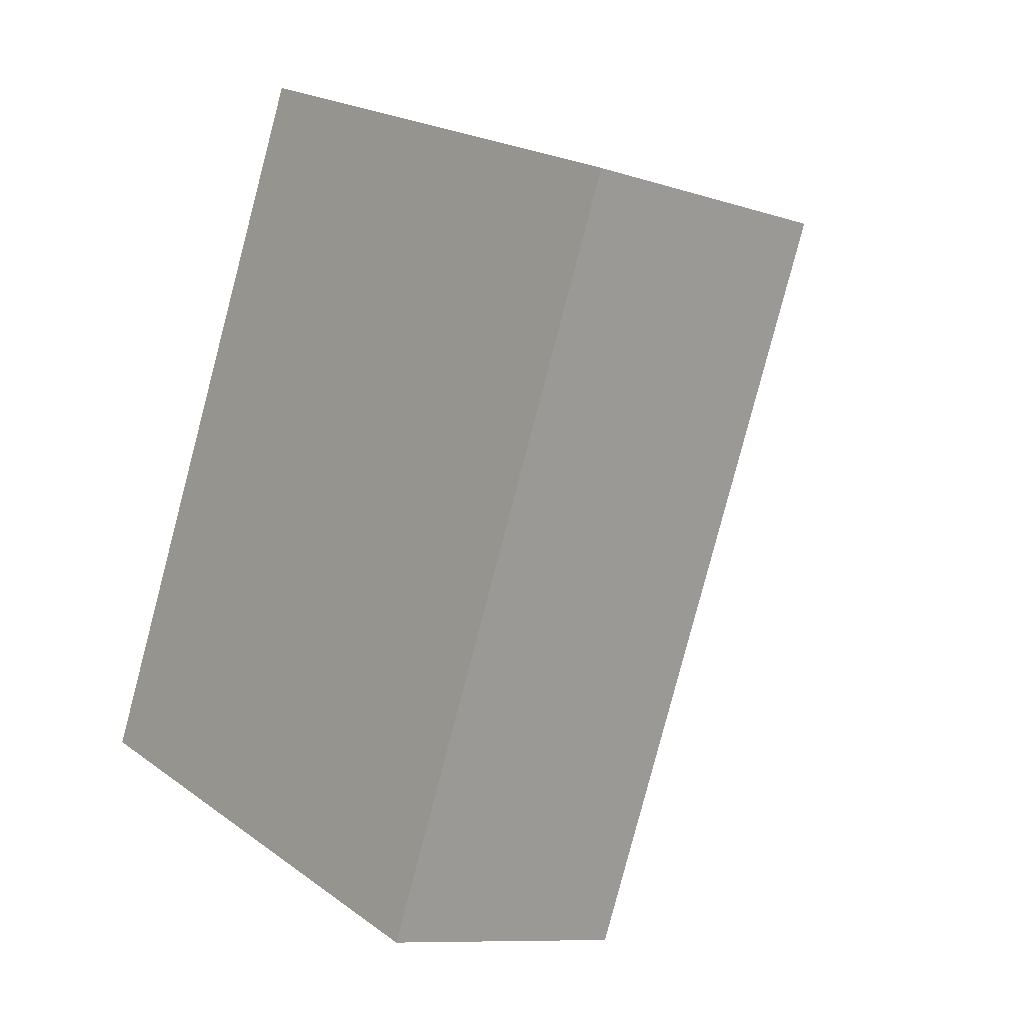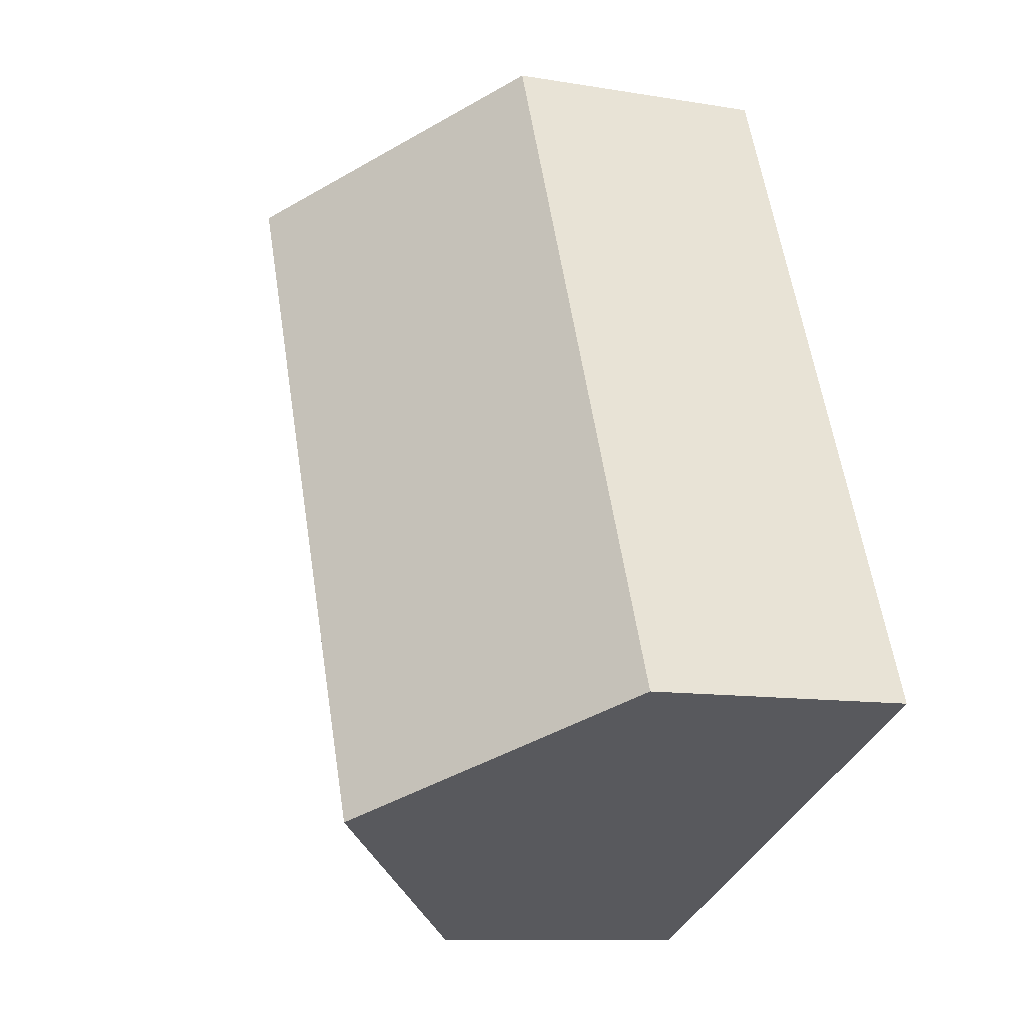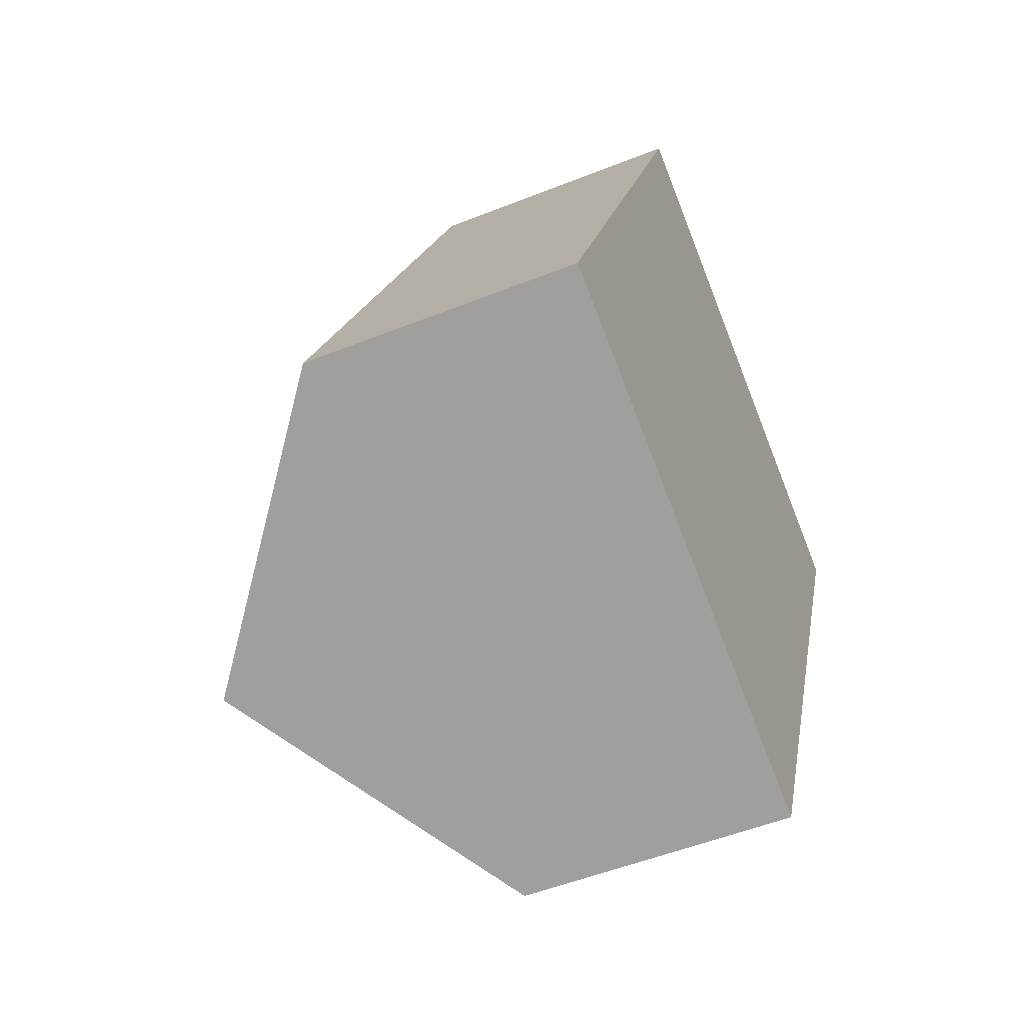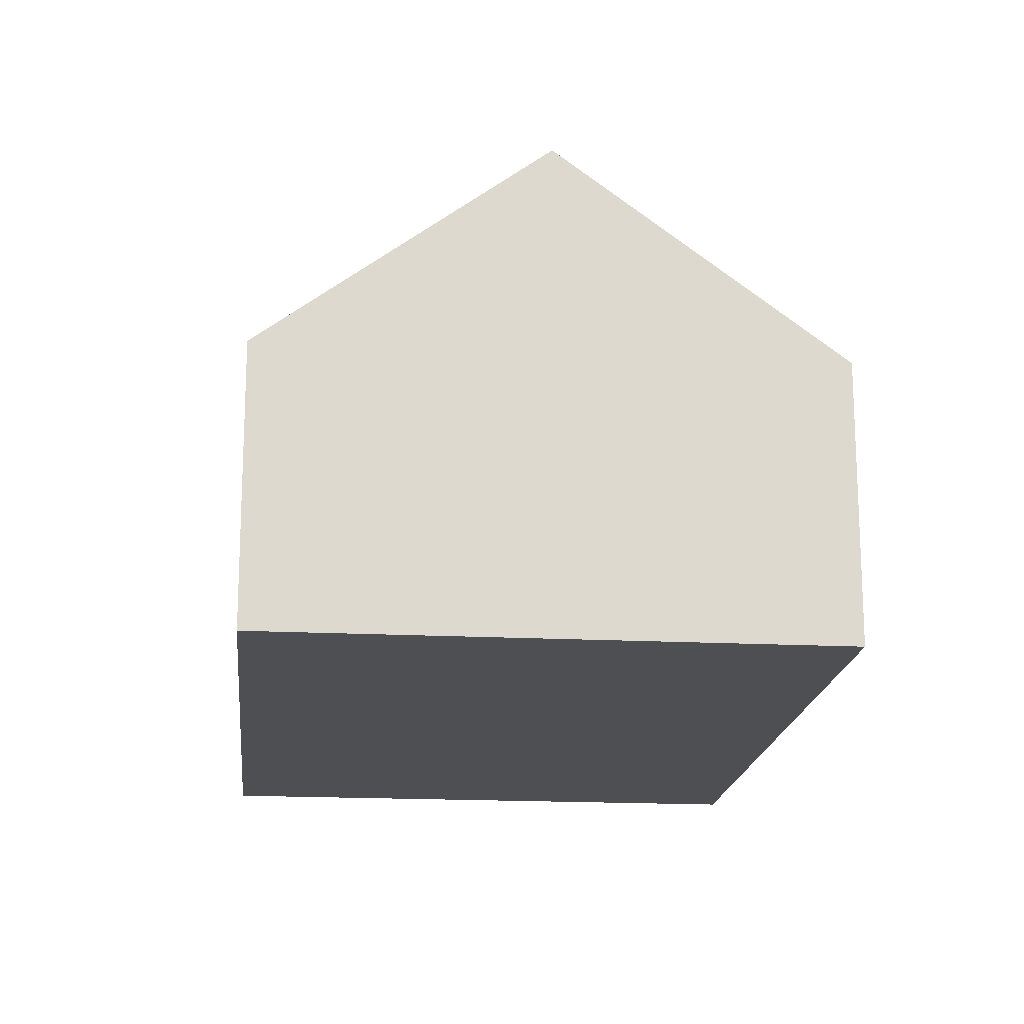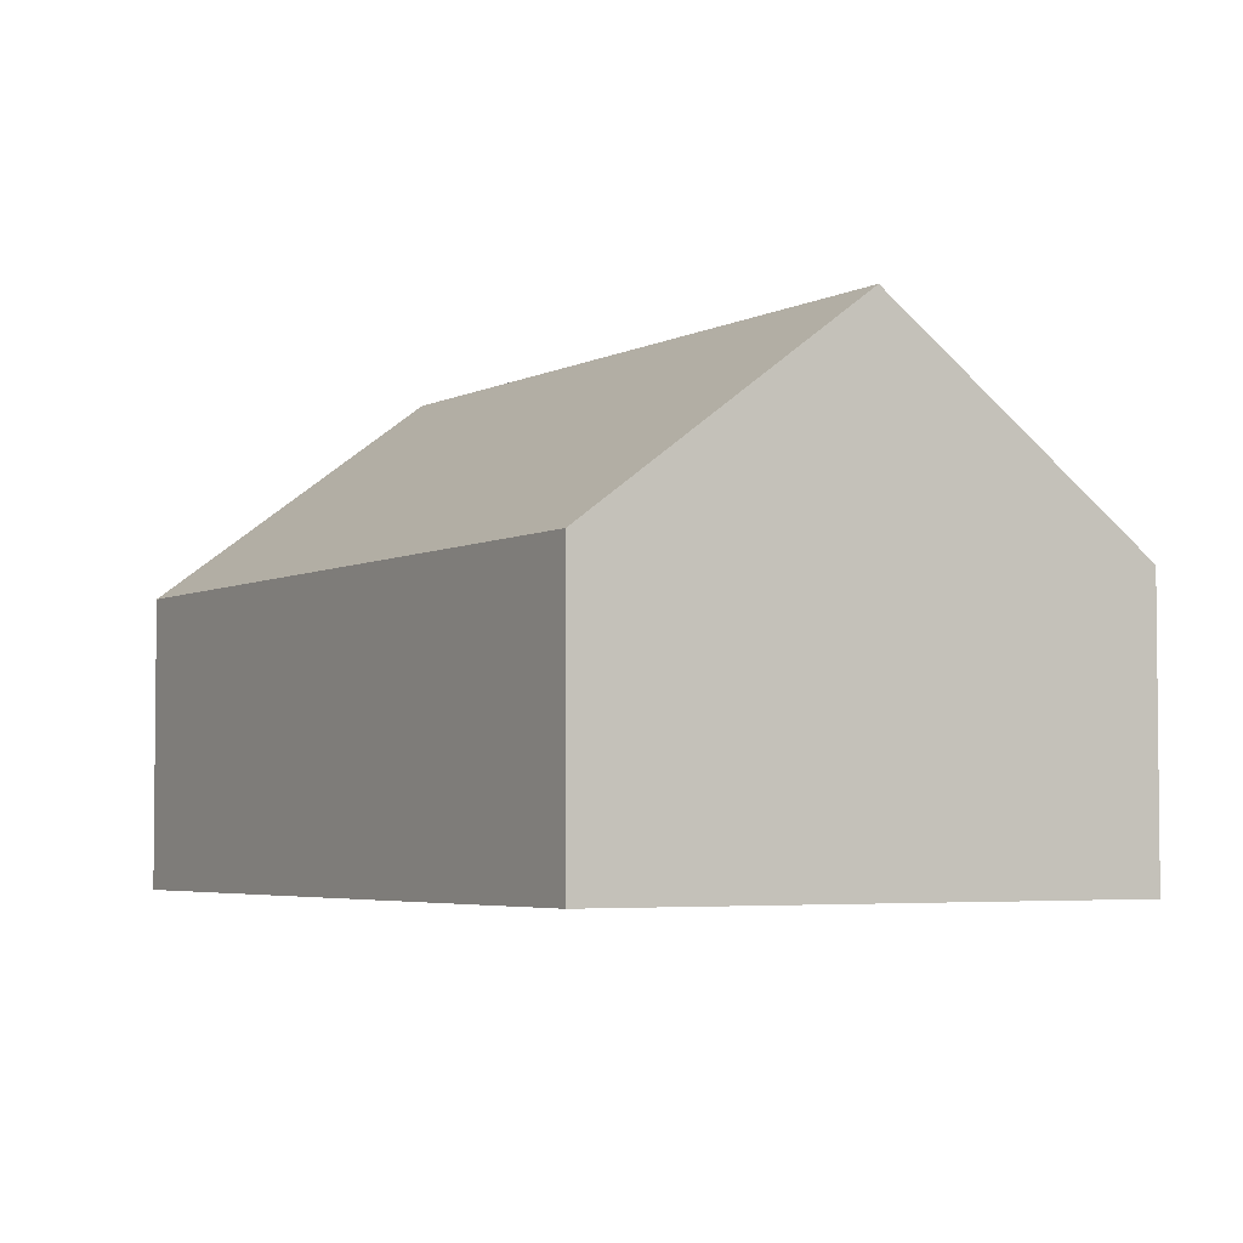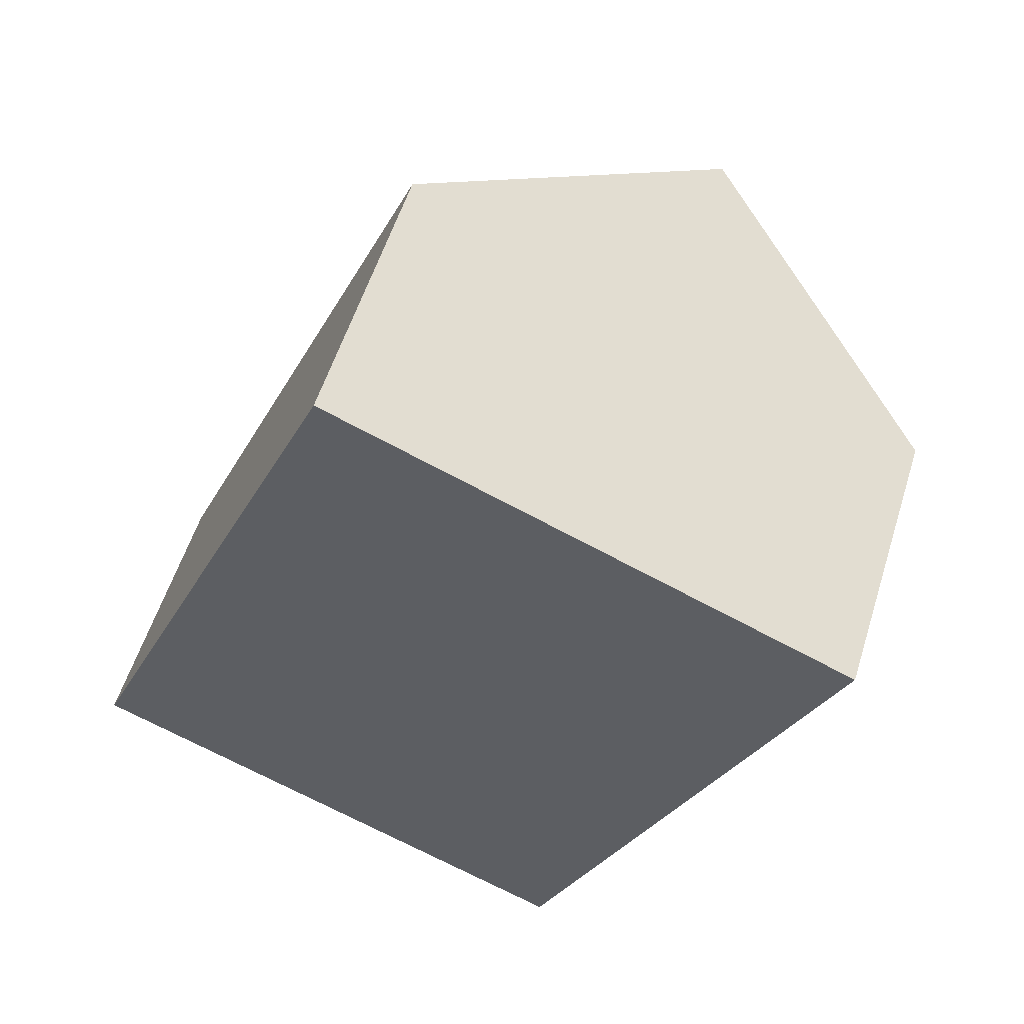
<metadata>
{"format":"obj","ext":"obj","renderer":"f3d","projection":"perspective","resolution":1024,"background":"white","views":[{"elev":-9.6,"azim":49.6,"up":"+Z"},{"elev":-10.8,"azim":-112.7,"up":"+Z"},{"elev":-52.1,"azim":-66.7,"up":"+Z"},{"elev":-17.7,"azim":-162.7,"up":"+Y"},{"elev":-4.1,"azim":-8.5,"up":"+Y"},{"elev":56.1,"azim":17.3,"up":"+Z"}]}
</metadata>
<code>
v  1.912 3.541 -0.813
v  6.032 2.02 3.568
v  3.824 2.02 -1.626
v  4.12 3.541 4.38
v  0 2.02 1.237e-16
v  2.207 2.02 5.193
v  0 0 0
v  2.207 -3.18e-16 5.193
v  4.12 -2.682e-16 4.38
v  6.032 -2.185e-16 3.568
v  3.824 9.956e-17 -1.626
v  1.912 4.978e-17 -0.813
g defaultobject
f 1 2 3
f 2 1 4
f 5 4 1
f 4 5 6
f 7 6 5
f 6 7 8
f 8 4 6
f 4 8 2
f 2 8 9
f 2 9 10
f 10 3 2
f 3 10 11
f 3 5 1
f 5 3 7
f 7 3 12
f 12 3 11
f 9 11 10
f 11 9 8
f 11 8 7
f 11 7 12

</code>
